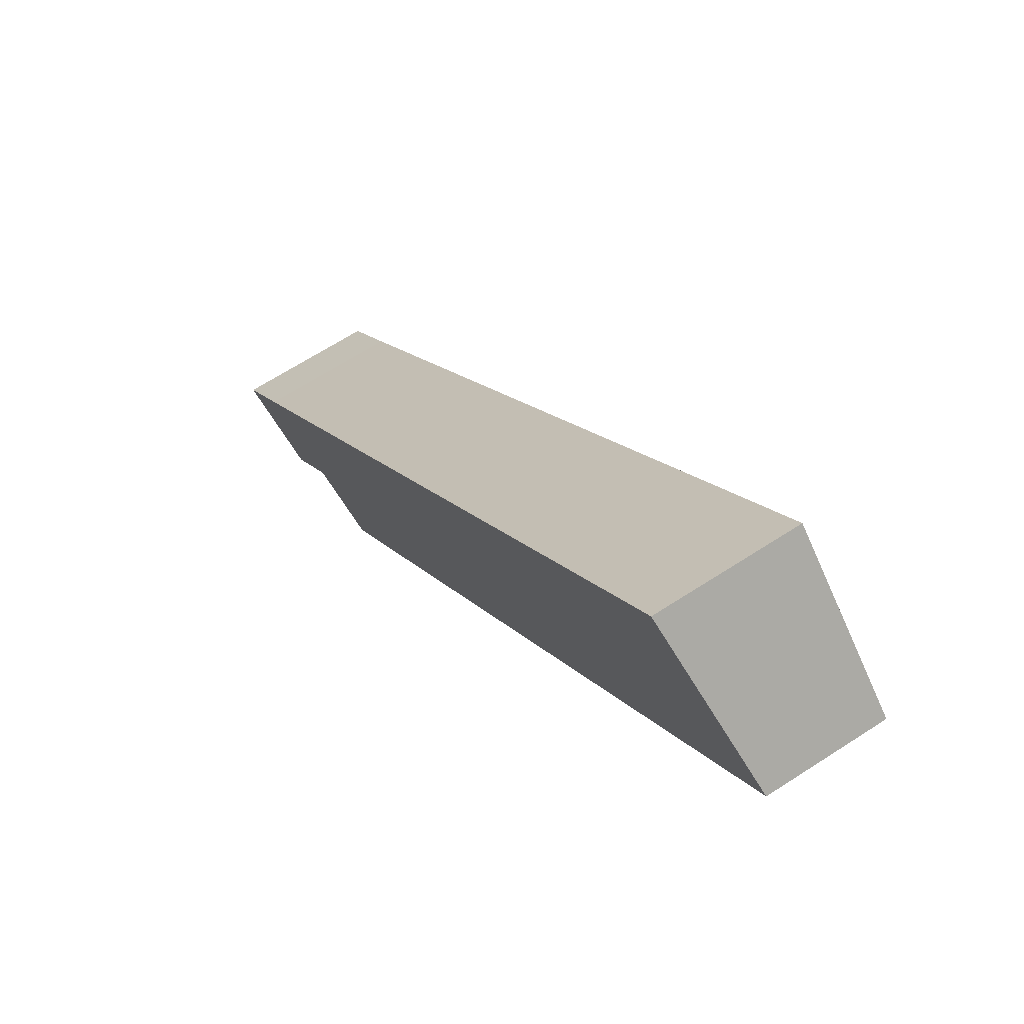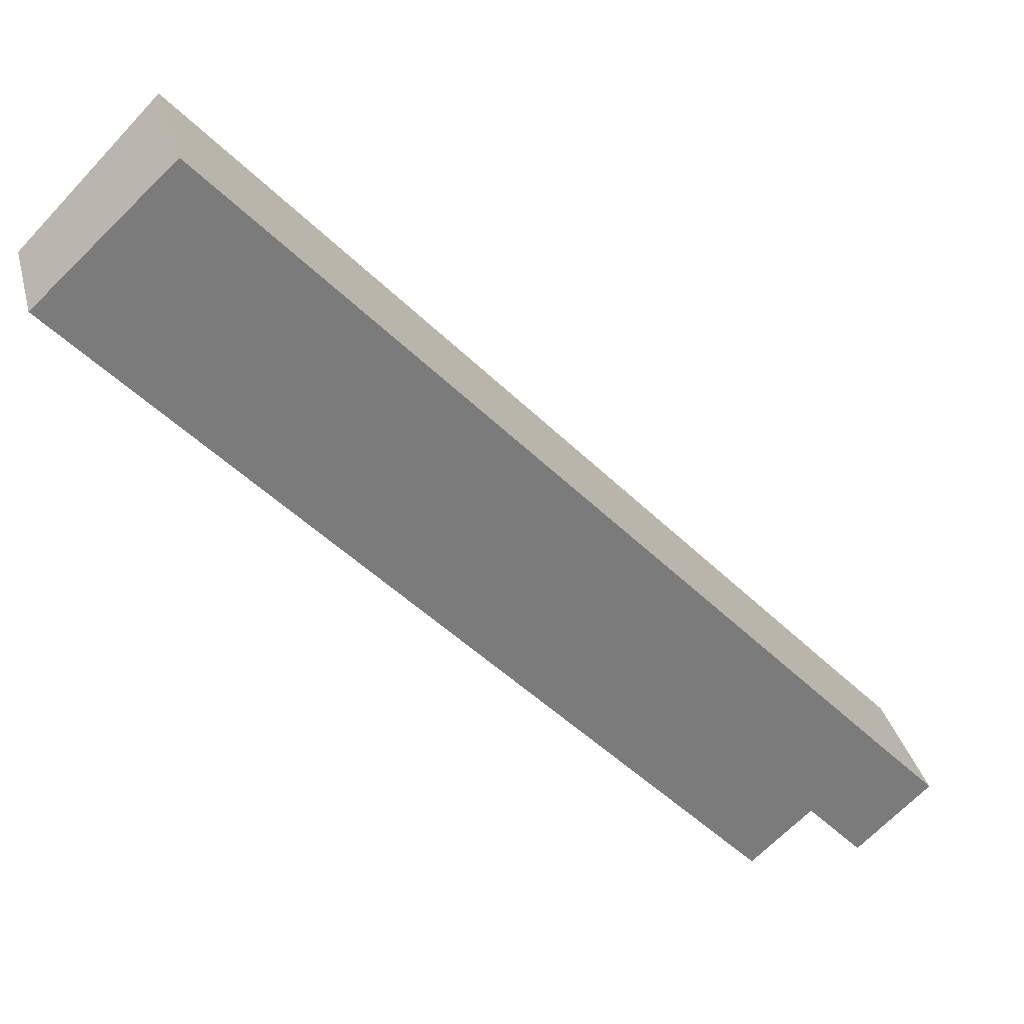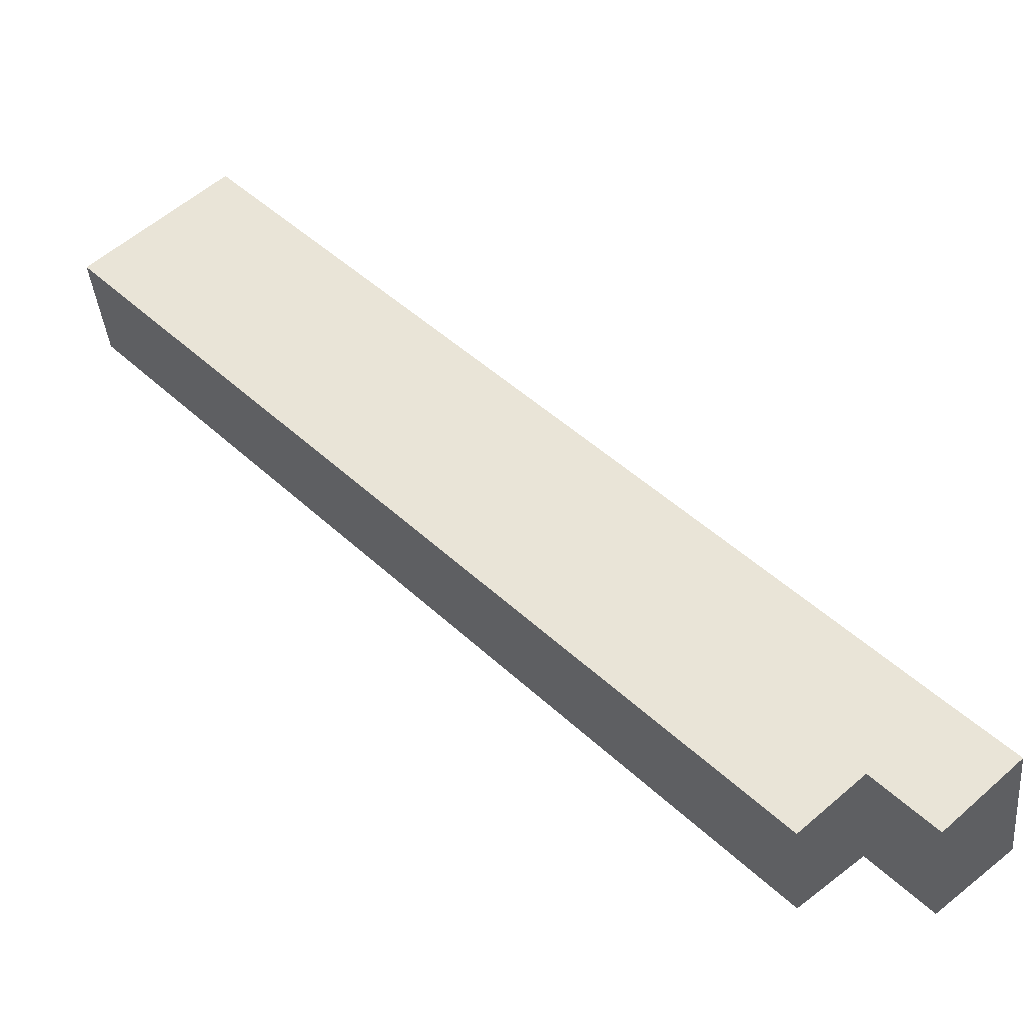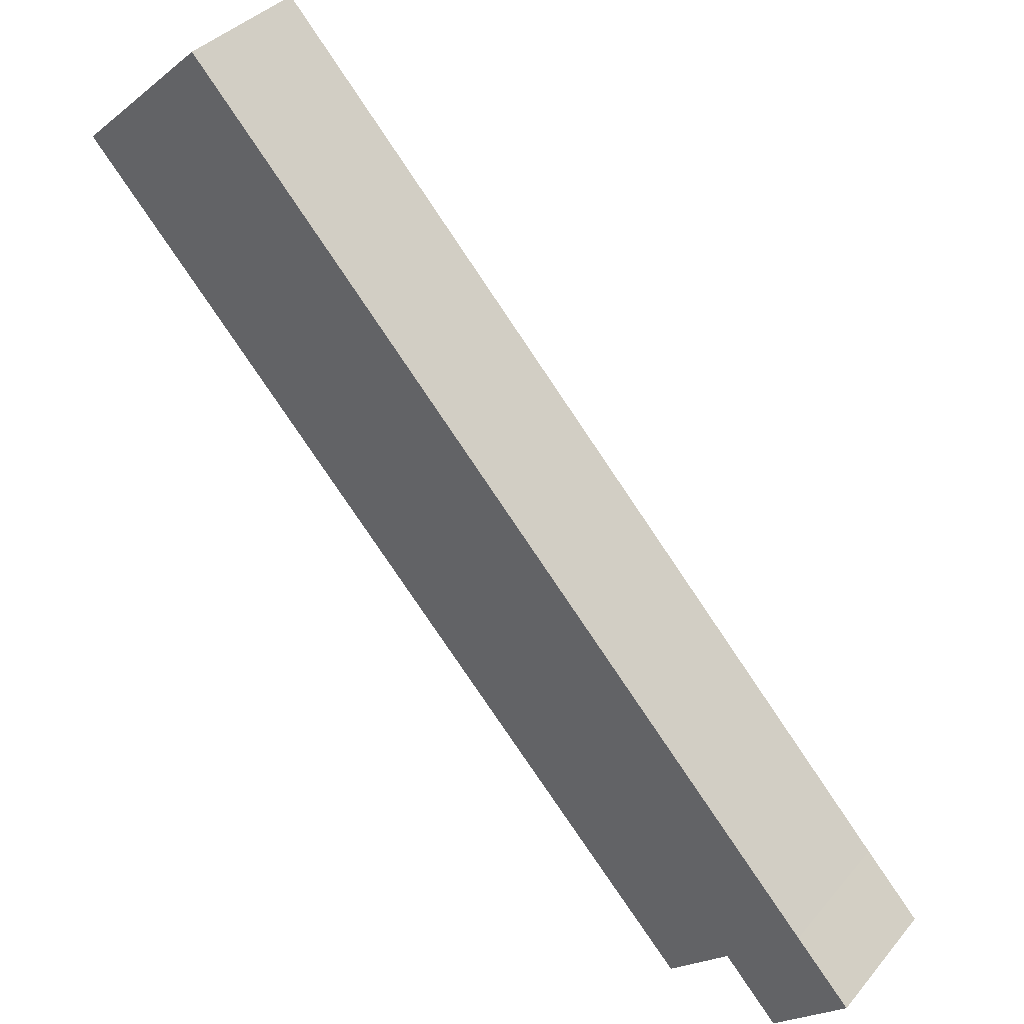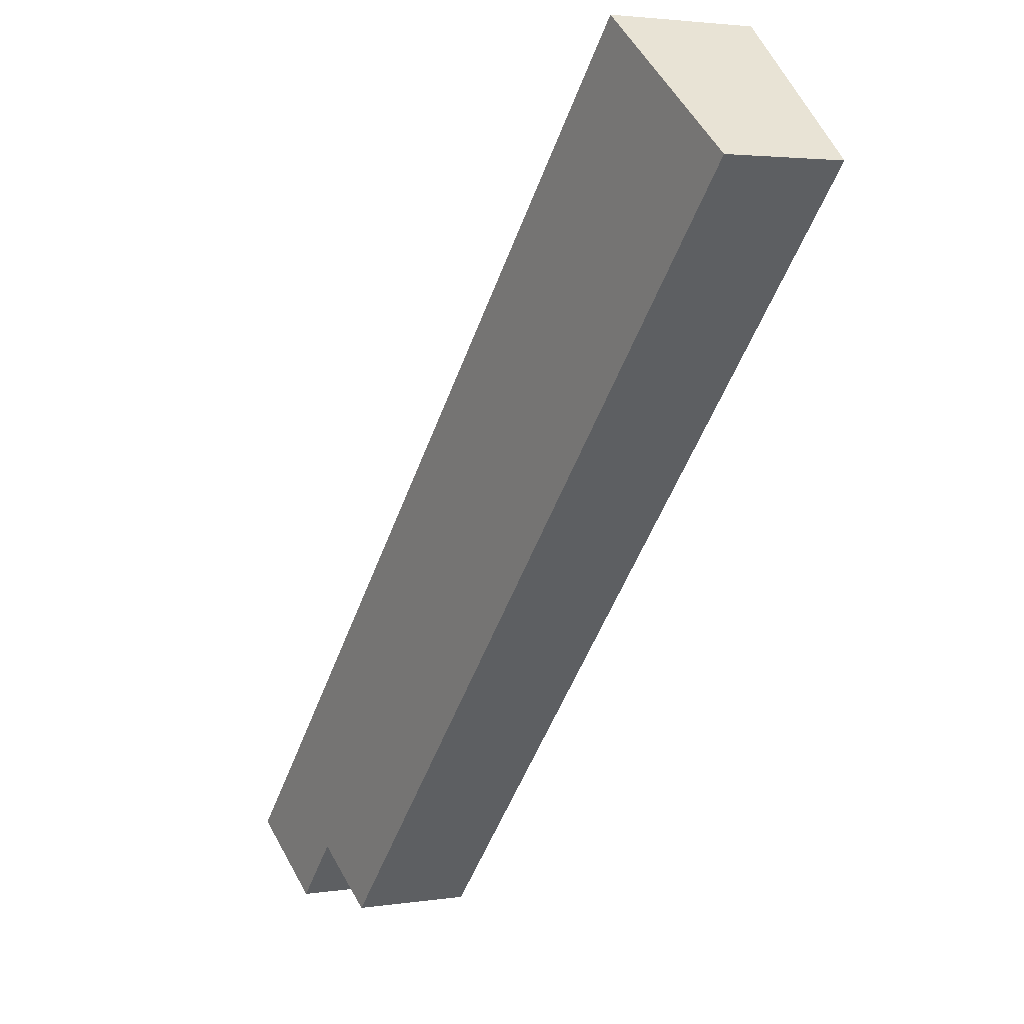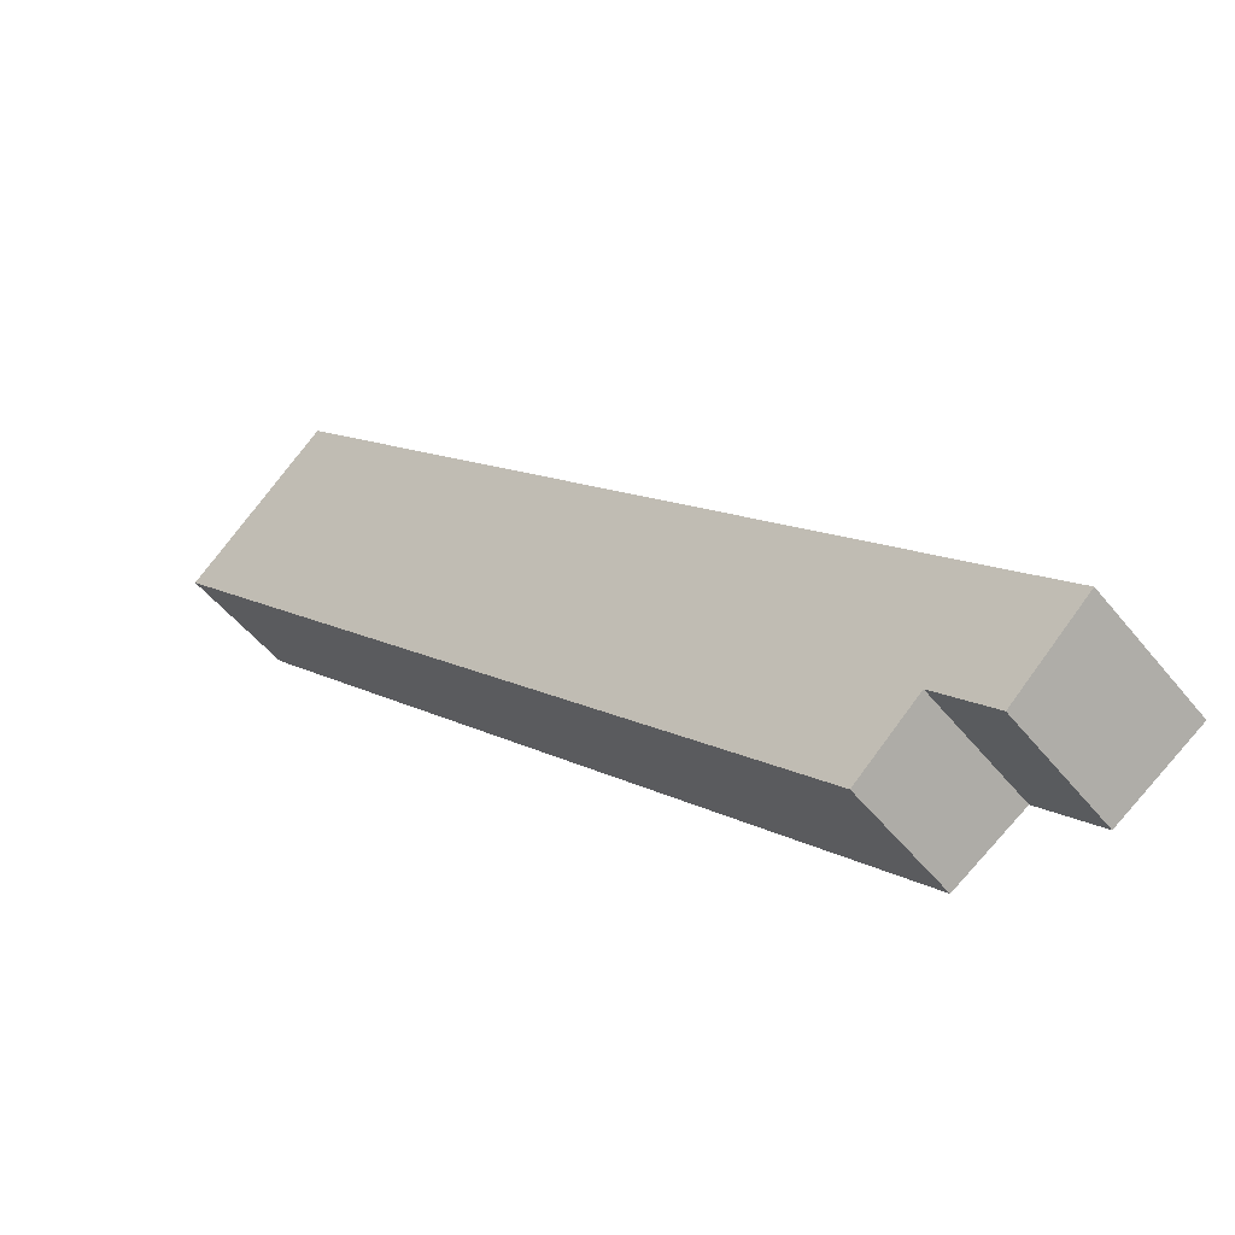
<metadata>
{"format":"obj","ext":"obj","renderer":"f3d","projection":"perspective","resolution":1024,"background":"white","views":[{"elev":64.9,"azim":-123.3,"up":"+Z"},{"elev":31.9,"azim":-13.8,"up":"+Z"},{"elev":-40.2,"azim":5.2,"up":"+Z"},{"elev":36.6,"azim":34.5,"up":"+Z"},{"elev":2.9,"azim":-118.8,"up":"+Z"},{"elev":-50.9,"azim":37.2,"up":"+Z"}]}
</metadata>
<code>
v  0 3.443 2.108e-16
v  21.6 3.757 -19.72
v  19.79 3.444 -21.35
v  23.76 4.136 -17.71
v  3.968 4.137 3.675
v  25.43 4.137 -19.5
v  23.24 3.755 -21.51
v  25.43 1.194e-15 -19.5
v  23.24 1.317e-15 -21.51
v  21.6 1.207e-15 -19.72
v  19.79 1.307e-15 -21.35
v  0 0 0
v  3.968 -2.25e-16 3.675
v  23.76 1.084e-15 -17.71
g defaultobject
f 1 2 3
f 2 1 4
f 4 1 5
f 2 6 7
f 6 2 4
f 8 7 6
f 7 8 9
f 10 3 2
f 3 10 11
f 7 10 2
f 10 7 9
f 11 1 3
f 1 11 12
f 1 13 5
f 13 1 12
f 13 4 5
f 4 13 14
f 4 14 6
f 6 14 8
f 11 13 12
f 13 11 14
f 14 11 10
f 14 10 9
f 14 9 8

</code>
